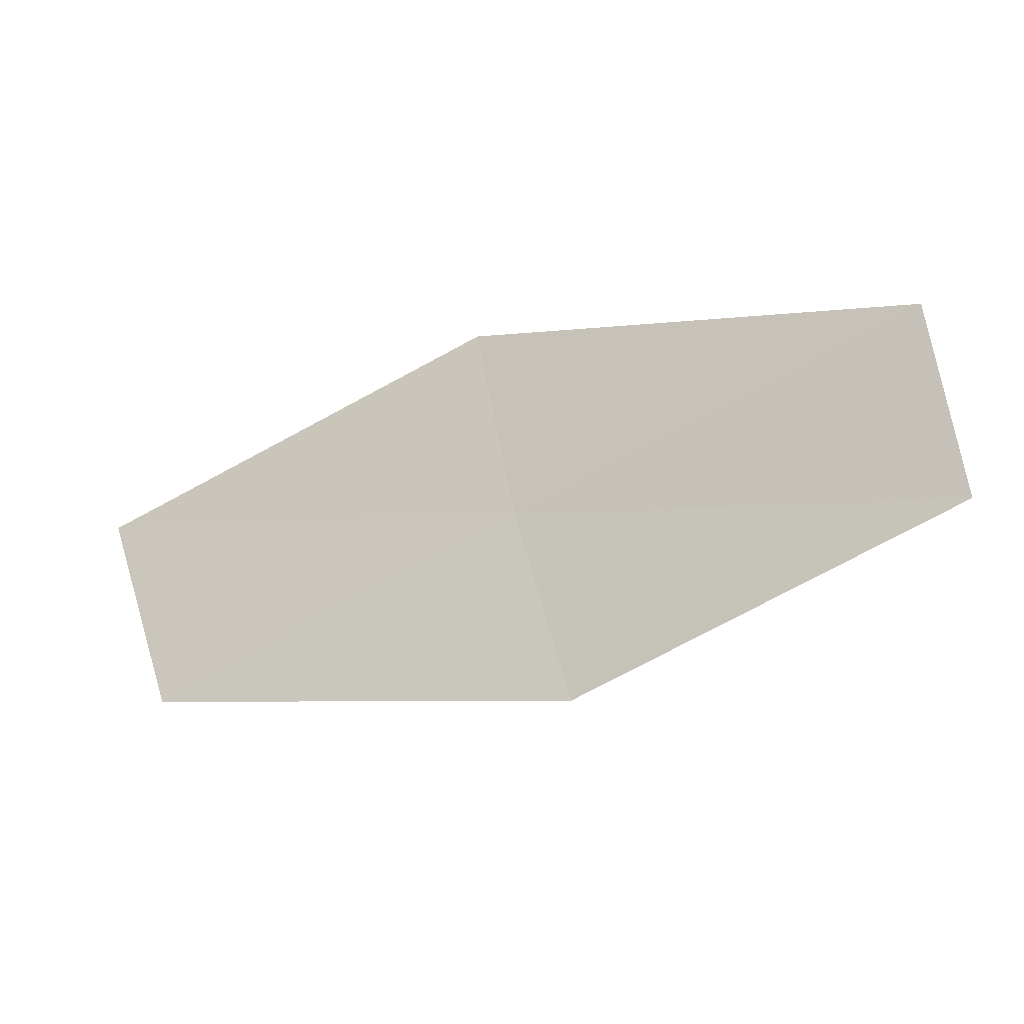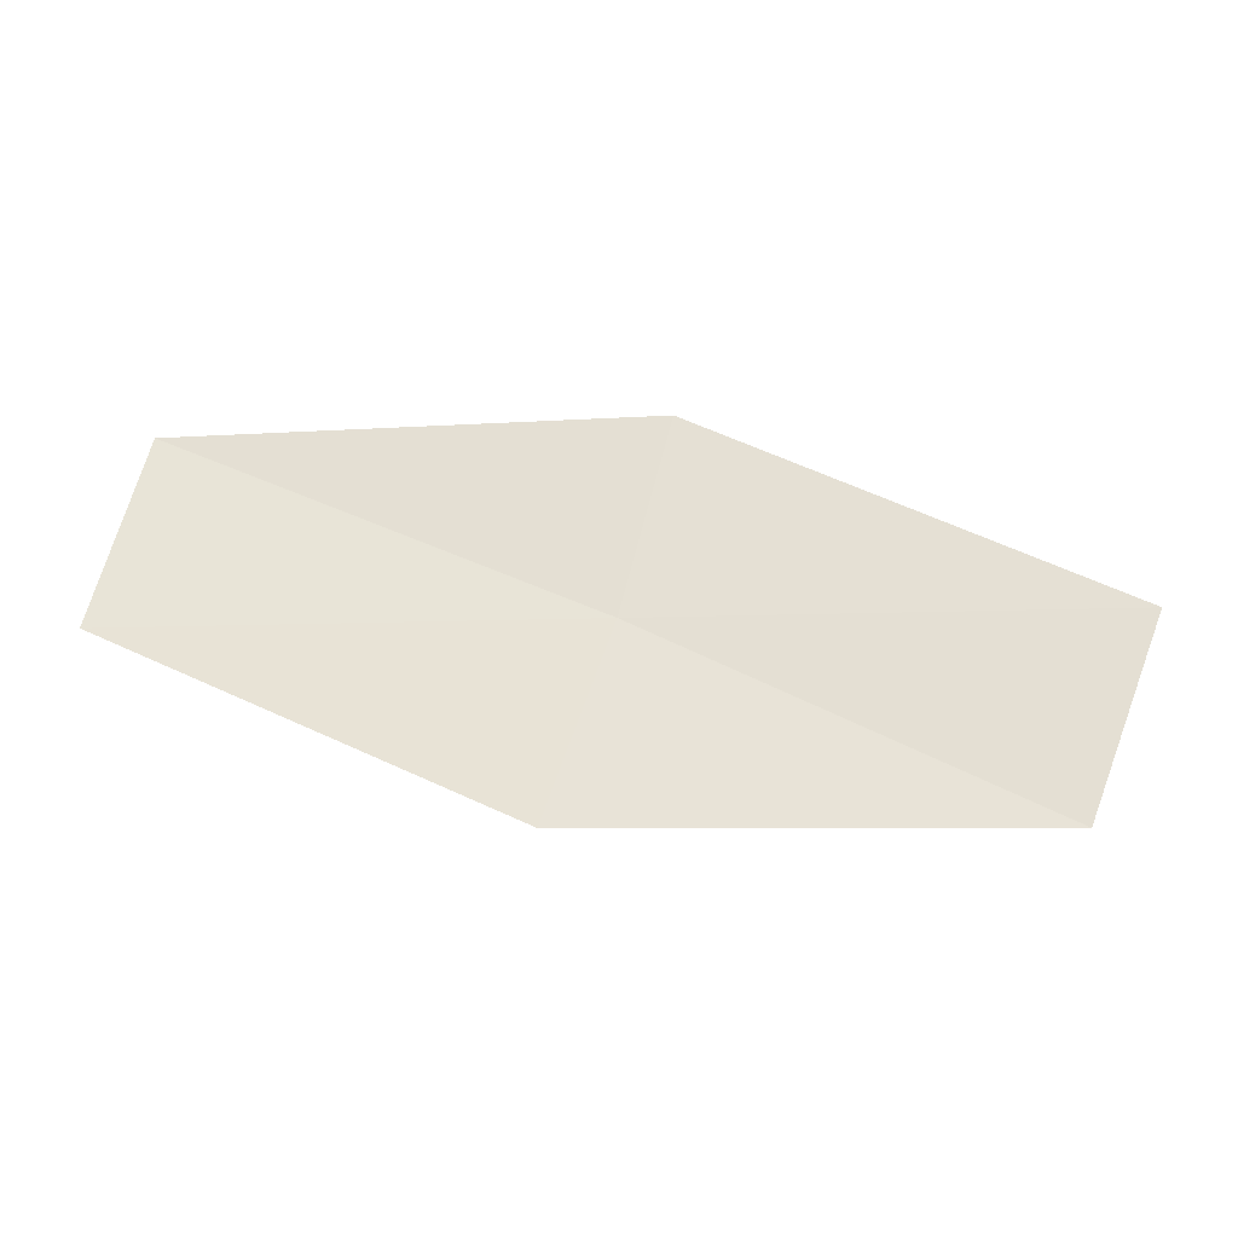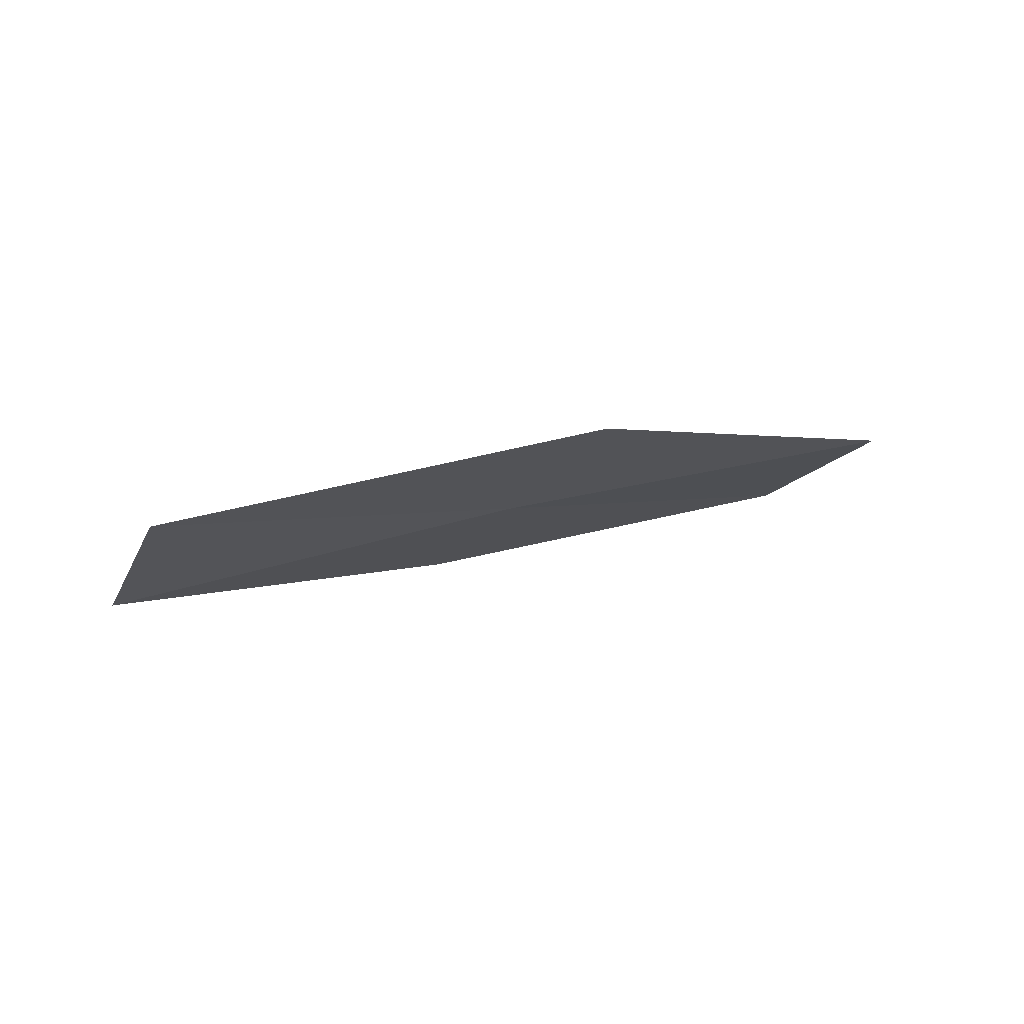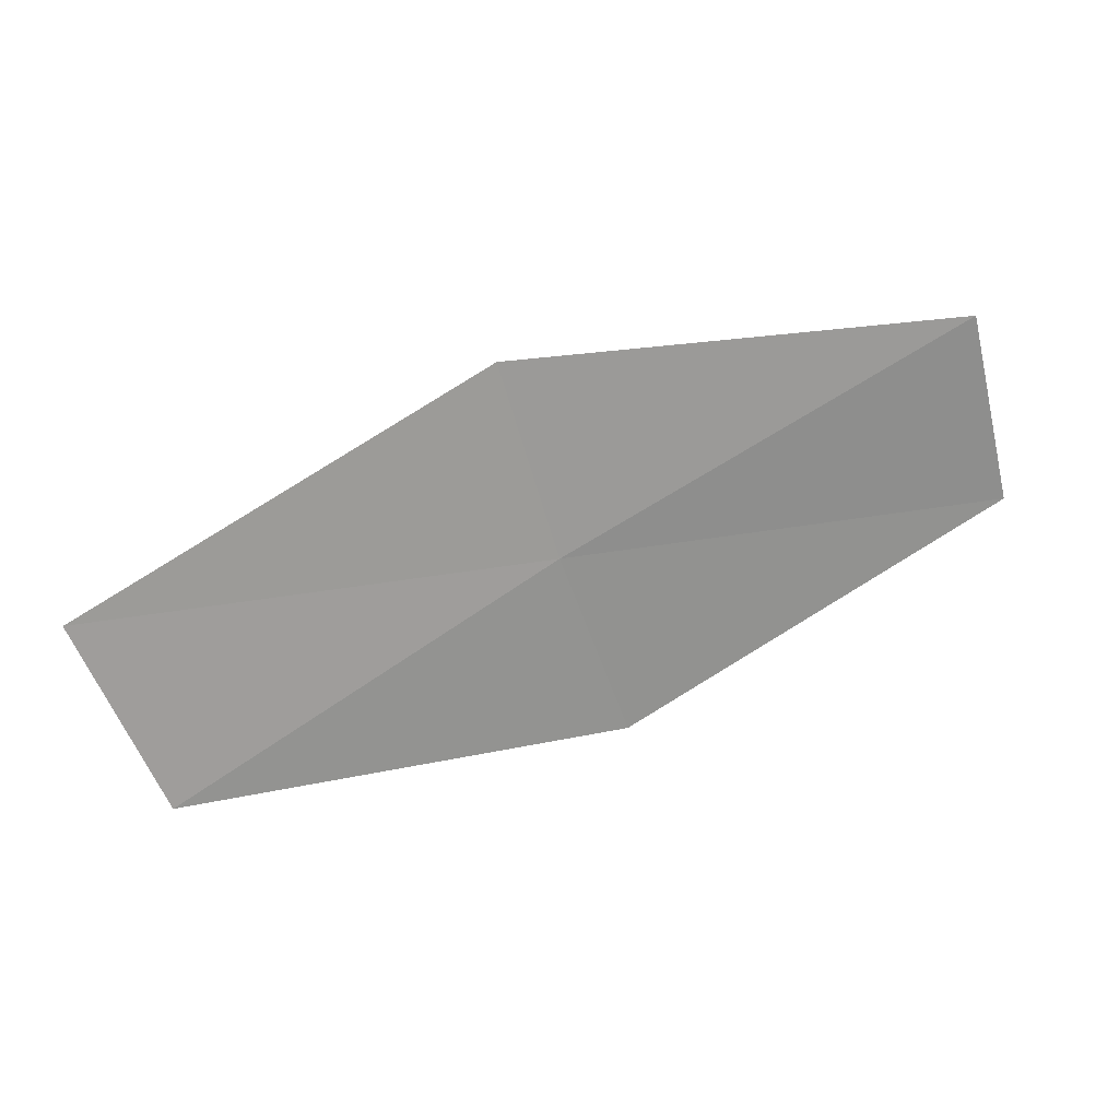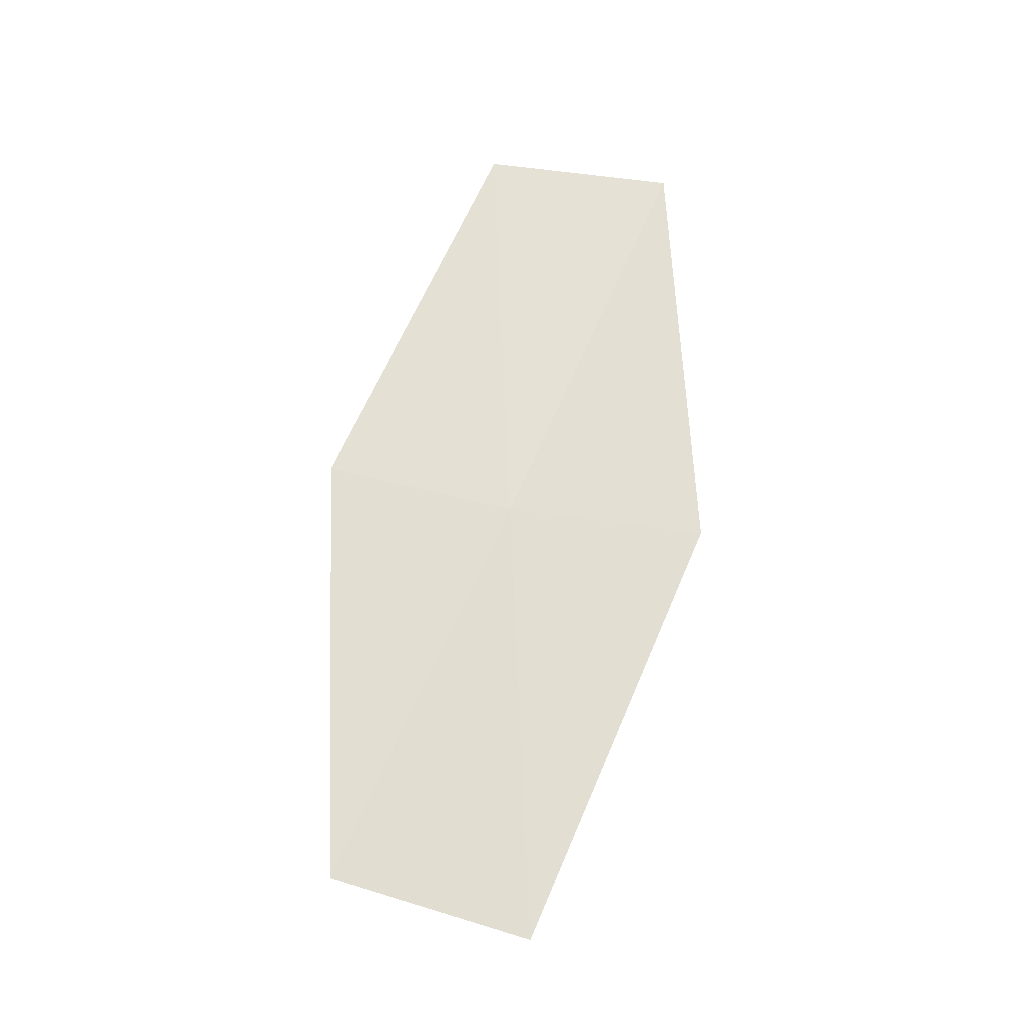
<metadata>
{"format":"obj","ext":"obj","renderer":"f3d","projection":"perspective","resolution":1024,"background":"white","views":[{"elev":-6.4,"azim":34.8,"up":"+Z"},{"elev":-34.0,"azim":-161.0,"up":"+Z"},{"elev":-21.0,"azim":-43.7,"up":"+Y"},{"elev":29.1,"azim":1.4,"up":"+Z"},{"elev":45.3,"azim":-92.5,"up":"+Y"}]}
</metadata>
<code>
v -9.202 -18.31 16.2
v -8.418 -18.29 13.98
v -4.104 -16.75 16.2
v -13.34 -19.98 13.98
v -4.648 -16.76 18.47
v -14.3 -19.87 16.2
v -9.866 -18.16 18.47
f 1 2 3
f 1 3 5
f 1 6 4
f 1 7 6
f 1 5 7
f 1 4 2

</code>
